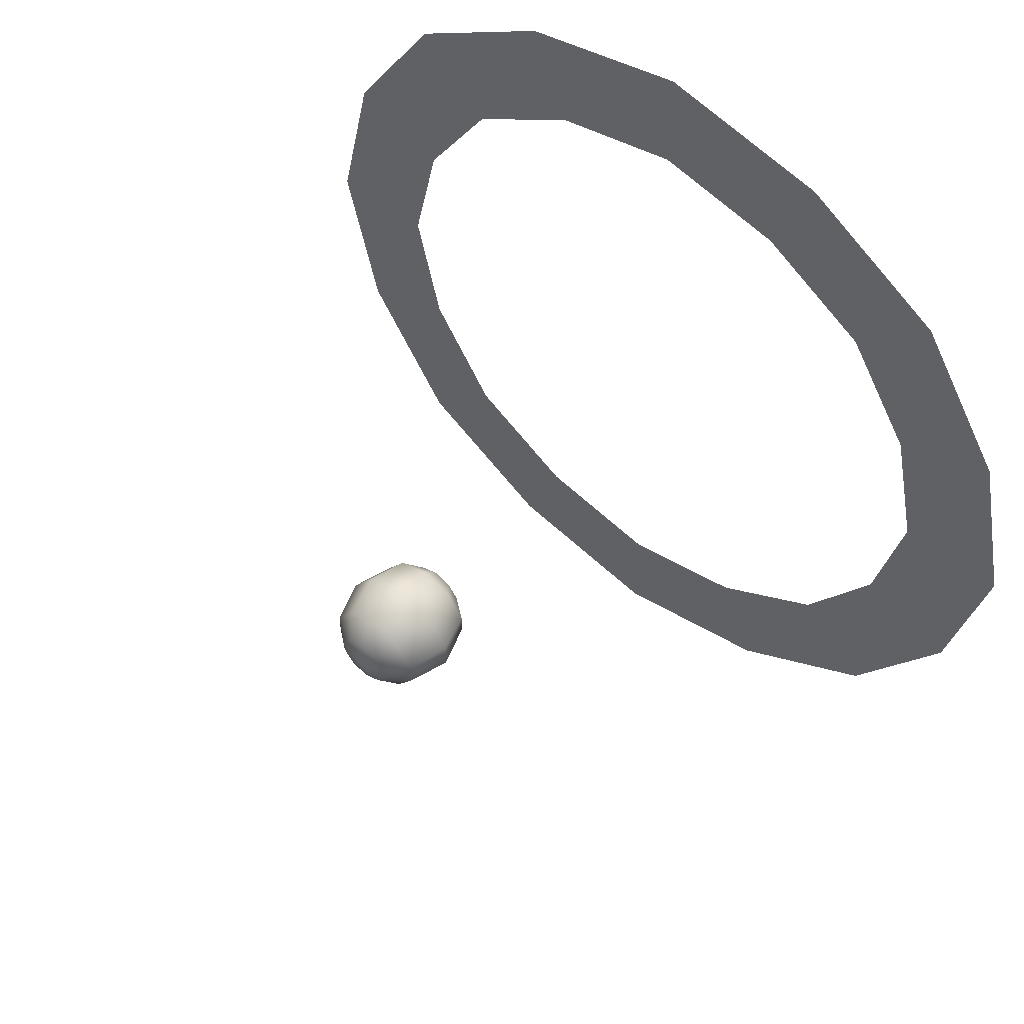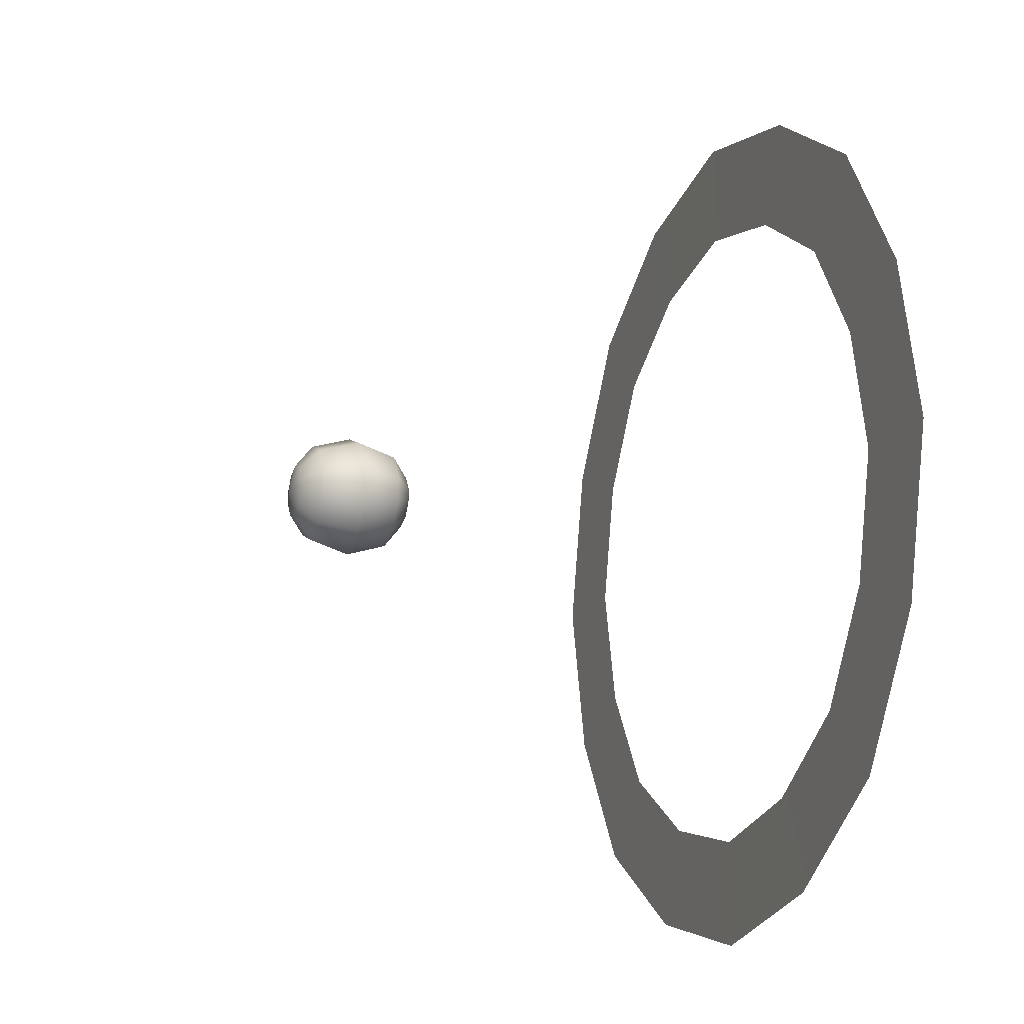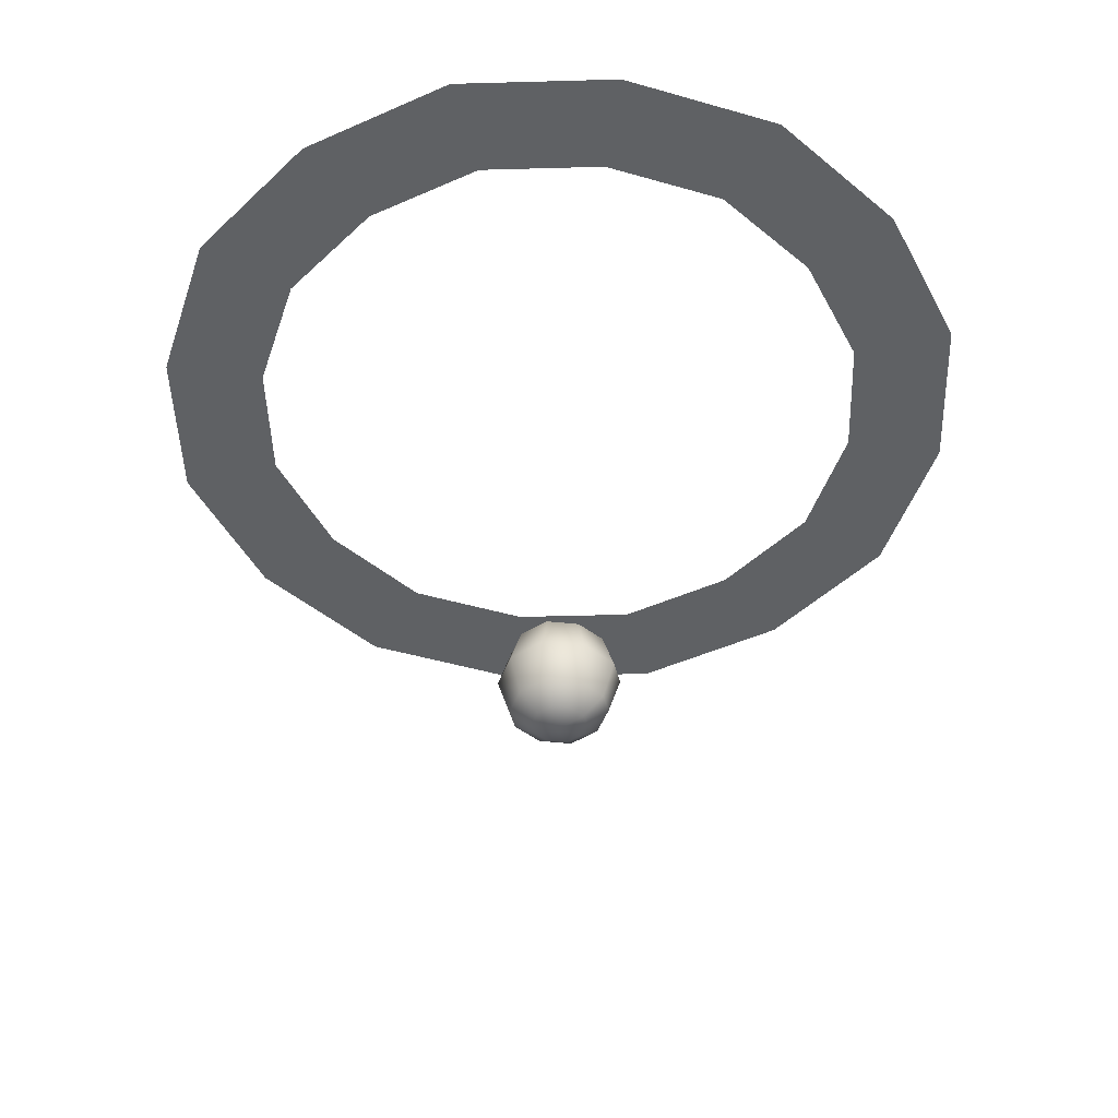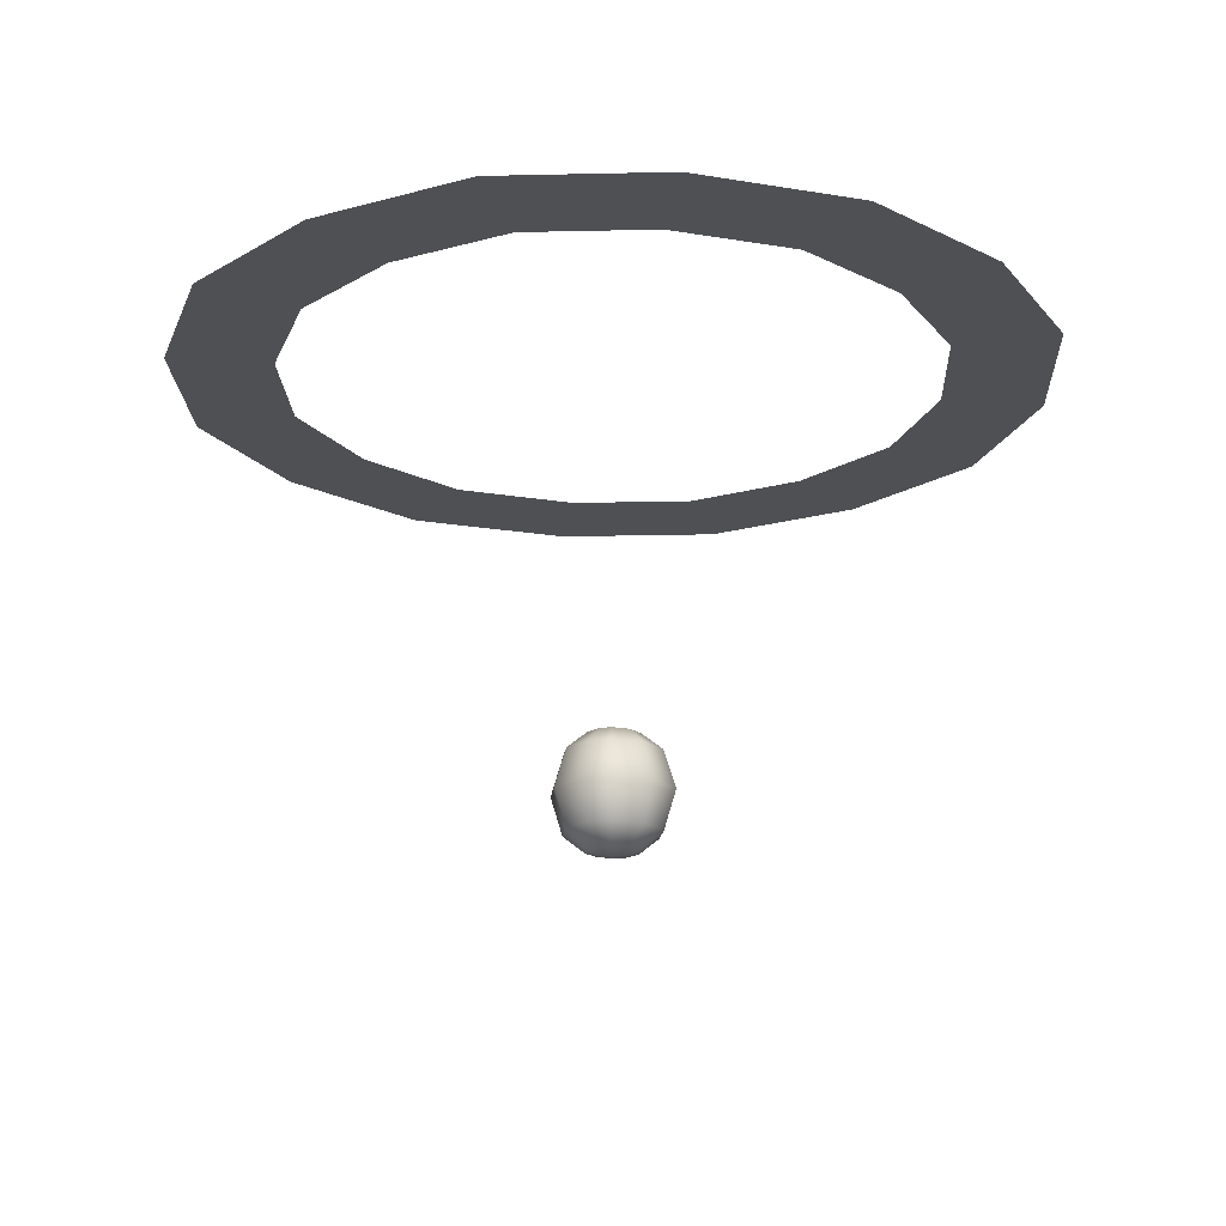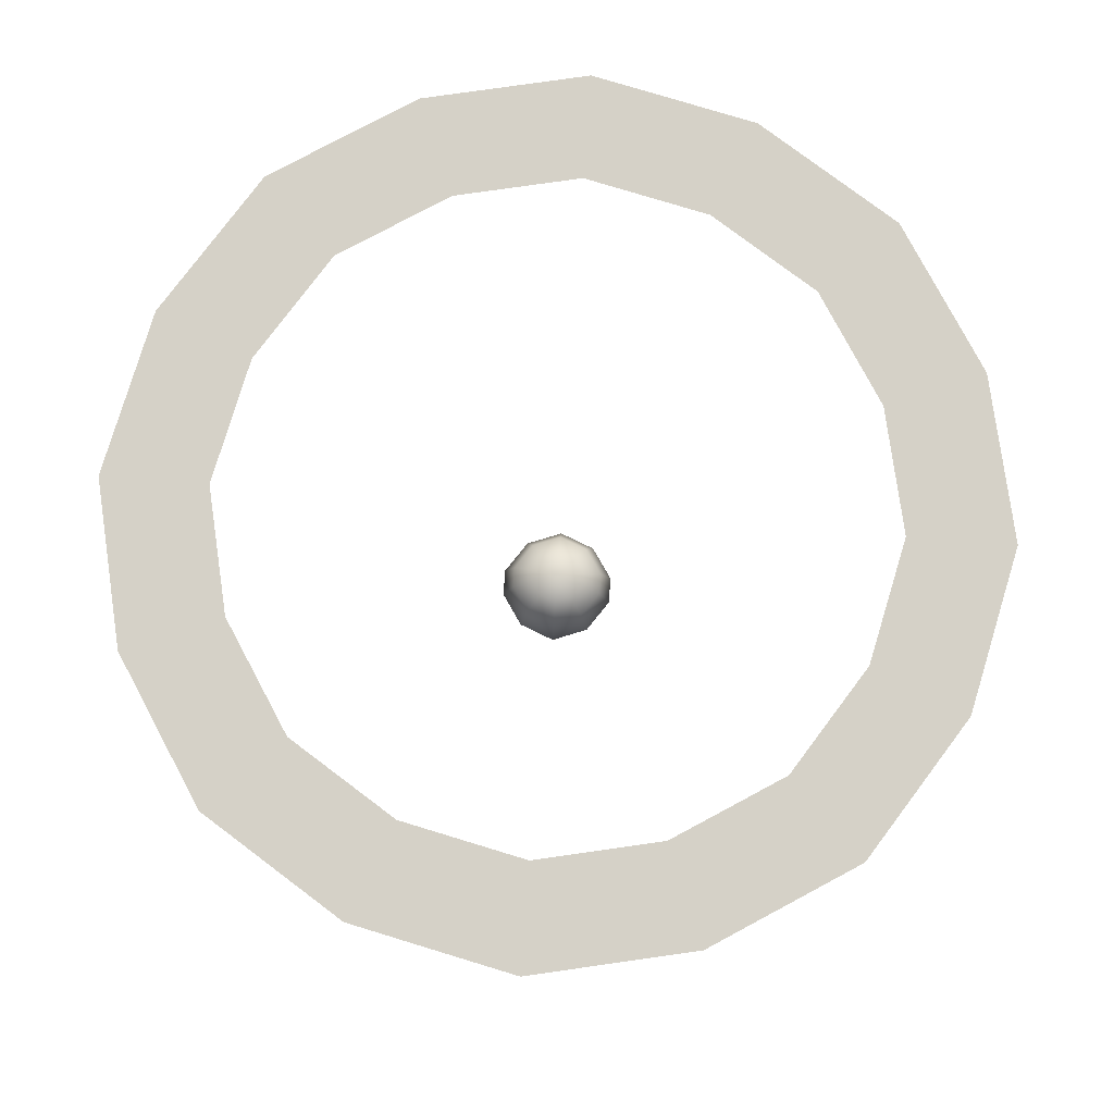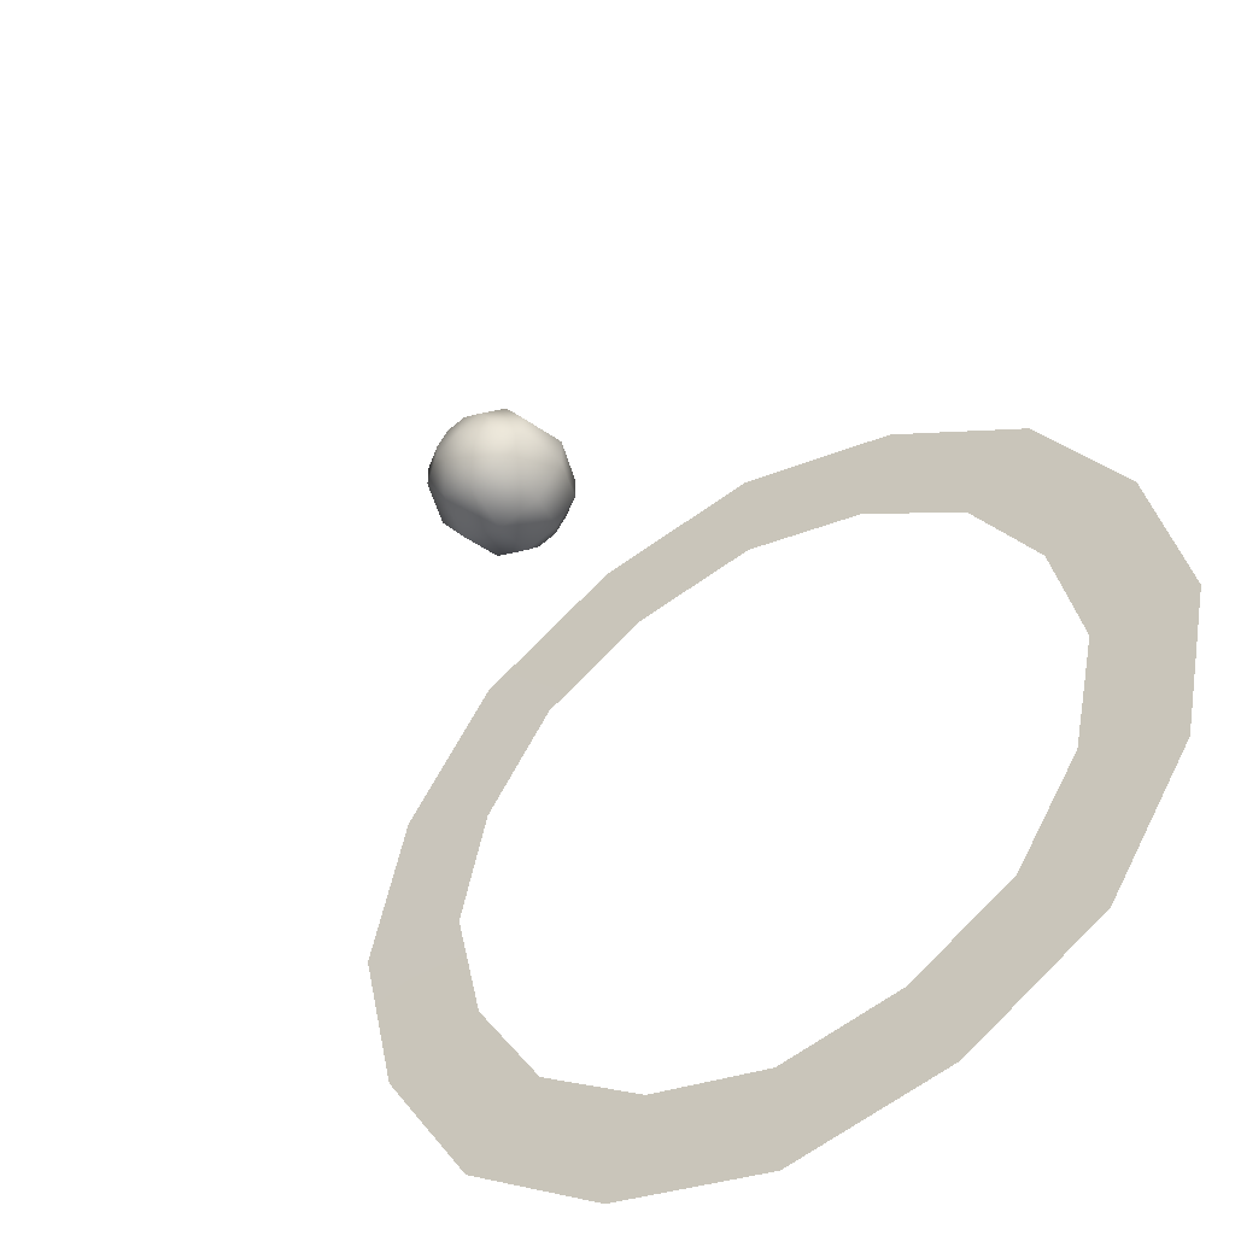
<metadata>
{"format":"obj","ext":"obj","renderer":"f3d","projection":"perspective","resolution":1024,"background":"white","views":[{"elev":55.0,"azim":-140.8,"up":"+Y"},{"elev":-15.1,"azim":-110.0,"up":"+Y"},{"elev":-46.2,"azim":-165.7,"up":"+Z"},{"elev":-18.9,"azim":-75.1,"up":"+Z"},{"elev":79.3,"azim":4.4,"up":"+Z"},{"elev":-48.9,"azim":-147.2,"up":"+Y"}]}
</metadata>
<code>
g SeparateMesh_Monster_Cottus_Model_Cottus_Head_LOD1
v -4.712e-09 -0.0001912 4.166
v 7.803e-09 0.0898 4.146
v 0.0547 0.0684 4.146
v 1.784e-08 0.162 4.088
v 0.09857 0.1234 4.088
v 2.341e-08 0.202 3.959
v 0.08774 0.01983 4.146
v 0.1229 0.1539 3.959
v 1.784e-08 0.162 3.83
v 0.1581 0.03589 4.088
v 0.08774 -0.02022 4.146
v 0.09857 0.1234 3.83
v 7.803e-09 0.0898 3.772
v 0.0547 -0.06879 4.146
v -1.437e-08 -0.09018 4.146
v 0.1581 -0.03628 4.088
v 0.1971 0.0448 3.959
v 0.09857 -0.1238 4.088
v -2.211e-08 -0.1624 4.088
v 0.0547 0.0684 3.772
v -4.712e-09 -0.0001912 3.752
v 0.1971 -0.04519 3.959
v 0.1229 -0.1543 3.959
v -2.641e-08 -0.2024 3.959
v 0.1581 0.03589 3.83
v 0.09857 -0.1238 3.83
v -2.211e-08 -0.1624 3.83
v 0.1581 -0.03628 3.83
v 0.08774 0.01983 3.772
v 0.08774 -0.02022 3.772
v 0.0547 -0.06879 3.772
v -1.437e-08 -0.09018 3.772
v -4.712e-09 -0.0001912 4.166
v -1.437e-08 -0.09018 4.146
v -0.0547 -0.06879 4.146
v -2.211e-08 -0.1624 4.088
v -0.09857 -0.1238 4.088
v -2.641e-08 -0.2024 3.959
v -0.08774 -0.02022 4.146
v -0.1229 -0.1543 3.959
v -2.211e-08 -0.1624 3.83
v -0.1581 -0.03628 4.088
v -0.08774 0.01983 4.146
v -0.09857 -0.1238 3.83
v -1.437e-08 -0.09018 3.772
v -0.0547 0.0684 4.146
v 7.803e-09 0.0898 4.146
v -0.1581 0.03589 4.088
v -0.1971 -0.04519 3.959
v -0.09857 0.1234 4.088
v 1.784e-08 0.162 4.088
v -0.0547 -0.06879 3.772
v -4.712e-09 -0.0001912 3.752
v -0.1971 0.0448 3.959
v -0.1229 0.1539 3.959
v 2.341e-08 0.202 3.959
v -0.1581 -0.03628 3.83
v -0.09857 0.1234 3.83
v 1.784e-08 0.162 3.83
v -0.1581 0.03589 3.83
v -0.08774 -0.02022 3.772
v -0.08774 0.01983 3.772
v -0.0547 0.0684 3.772
v 7.803e-09 0.0898 3.772
v 0.4205 1.015 5.347
v -4.845e-08 1.108 5.347
v -6.395e-08 1.463 5.347
v 0.5551 1.34 5.347
v -0.5551 1.34 5.347
v 0.7837 0.7837 5.347
v -0.4205 1.015 5.347
v 1.035 1.035 5.347
v -1.035 1.035 5.347
v 1.015 0.4205 5.347
v -0.7837 0.7837 5.347
v 1.34 0.5551 5.347
v -1.34 0.5551 5.347
v 1.108 -2.882e-07 5.347
v -1.015 0.4205 5.347
v 1.463 -2.882e-07 5.347
v -1.463 -8.986e-07 5.347
v 1.015 -0.4205 5.347
v -1.108 -7.46e-07 5.347
v 1.34 -0.5551 5.347
v -1.34 -0.5551 5.347
v 0.7837 -0.7837 5.347
v -1.015 -0.4205 5.347
v 1.035 -1.035 5.347
v -1.035 -1.035 5.347
v 0.4205 -1.015 5.347
v -0.7837 -0.7837 5.347
v 0.5551 -1.34 5.347
v -0.5551 -1.34 5.347
v 8.368e-08 -1.108 5.347
v -0.4205 -1.015 5.347
v 1.105e-07 -1.463 5.347
g SeparateMesh_Monster_Cottus_Model_Cottus_Head_LOD1_0
f 3 2 1
f 4 2 3
f 5 4 3
f 6 4 5
f 7 3 1
f 5 3 7
f 8 6 5
f 9 6 8
f 10 5 7
f 8 5 10
f 11 7 1
f 10 7 11
f 12 9 8
f 13 9 12
f 14 11 1
f 15 14 1
f 16 10 11
f 16 11 14
f 17 8 10
f 12 8 17
f 17 10 16
f 18 14 15
f 18 16 14
f 19 18 15
f 20 13 12
f 13 20 21
f 22 17 16
f 22 16 18
f 23 18 19
f 23 22 18
f 24 23 19
f 25 12 17
f 20 12 25
f 25 17 22
f 26 23 24
f 27 26 24
f 28 22 23
f 28 25 22
f 26 28 23
f 29 20 25
f 29 25 28
f 20 29 21
f 30 29 28
f 30 28 26
f 29 30 21
f 31 26 27
f 31 30 26
f 30 31 21
f 32 31 27
f 31 32 21
f 35 34 33
f 36 34 35
f 37 36 35
f 38 36 37
f 39 35 33
f 37 35 39
f 40 38 37
f 41 38 40
f 42 37 39
f 40 37 42
f 43 39 33
f 42 39 43
f 44 41 40
f 45 41 44
f 46 43 33
f 47 46 33
f 48 42 43
f 48 43 46
f 49 40 42
f 44 40 49
f 49 42 48
f 50 46 47
f 50 48 46
f 51 50 47
f 52 45 44
f 45 52 53
f 54 49 48
f 54 48 50
f 55 50 51
f 55 54 50
f 56 55 51
f 57 44 49
f 52 44 57
f 57 49 54
f 58 55 56
f 59 58 56
f 60 54 55
f 60 57 54
f 58 60 55
f 61 52 57
f 61 57 60
f 52 61 53
f 62 61 60
f 62 60 58
f 61 62 53
f 63 58 59
f 63 62 58
f 62 63 53
f 64 63 59
f 63 64 53
f 67 66 65
f 68 67 65
f 67 69 66
f 68 65 70
f 69 71 66
f 72 68 70
f 69 73 71
f 72 70 74
f 73 75 71
f 76 72 74
f 73 77 75
f 76 74 78
f 77 79 75
f 80 76 78
f 77 81 79
f 80 78 82
f 81 83 79
f 84 80 82
f 81 85 83
f 84 82 86
f 85 87 83
f 88 84 86
f 85 89 87
f 88 86 90
f 89 91 87
f 92 88 90
f 89 93 91
f 92 90 94
f 93 95 91
f 96 92 94
f 96 94 95
f 93 96 95

</code>
